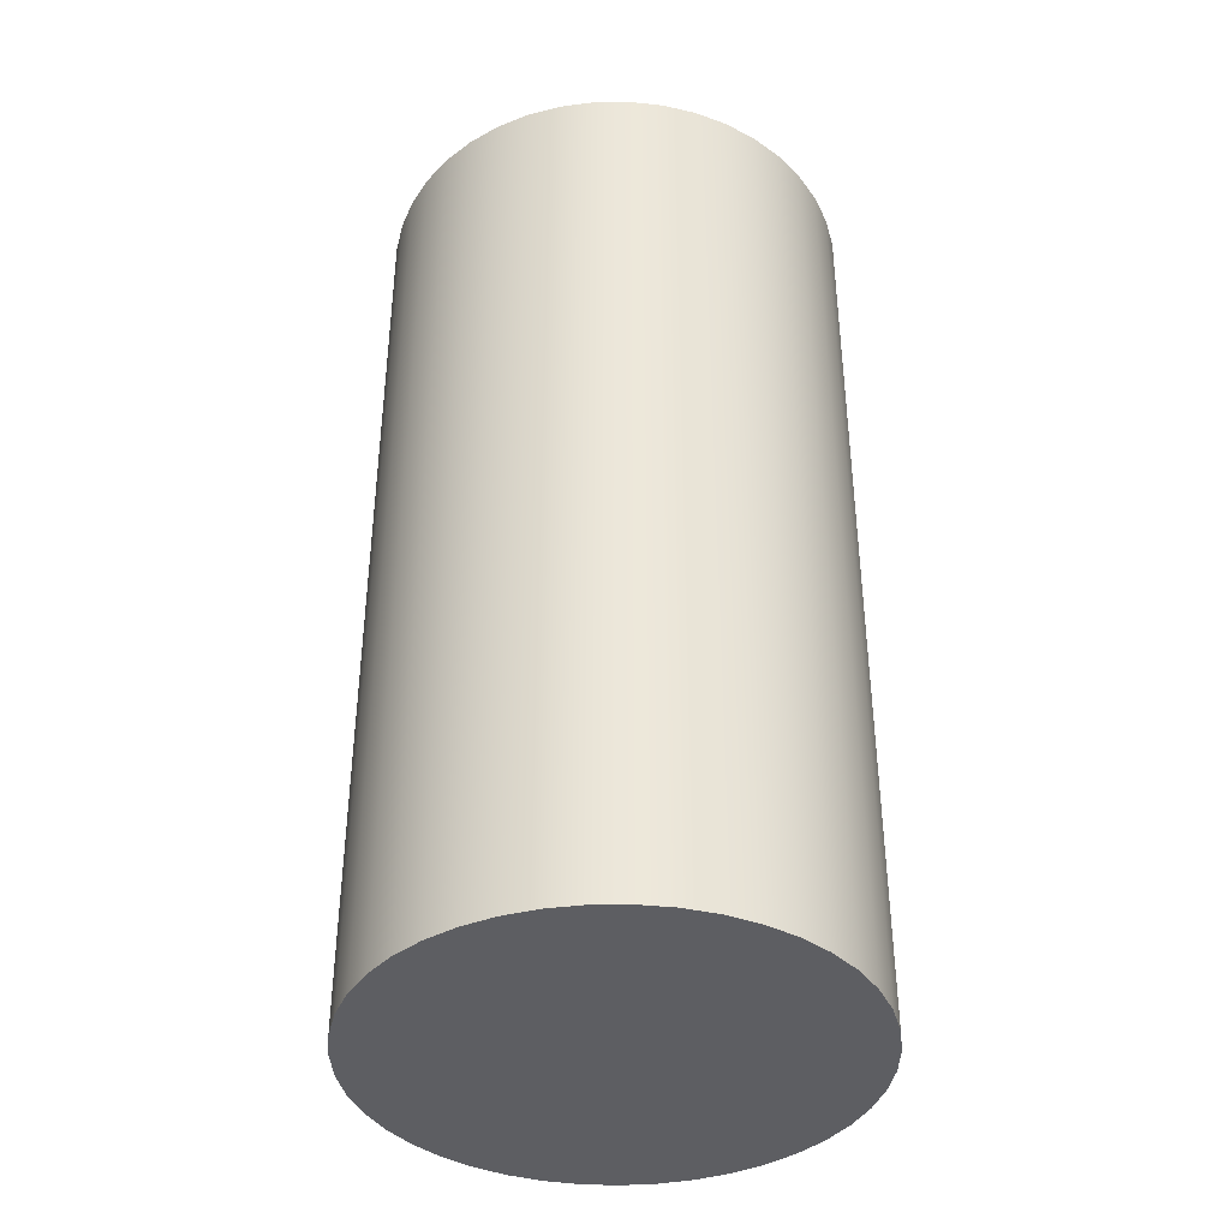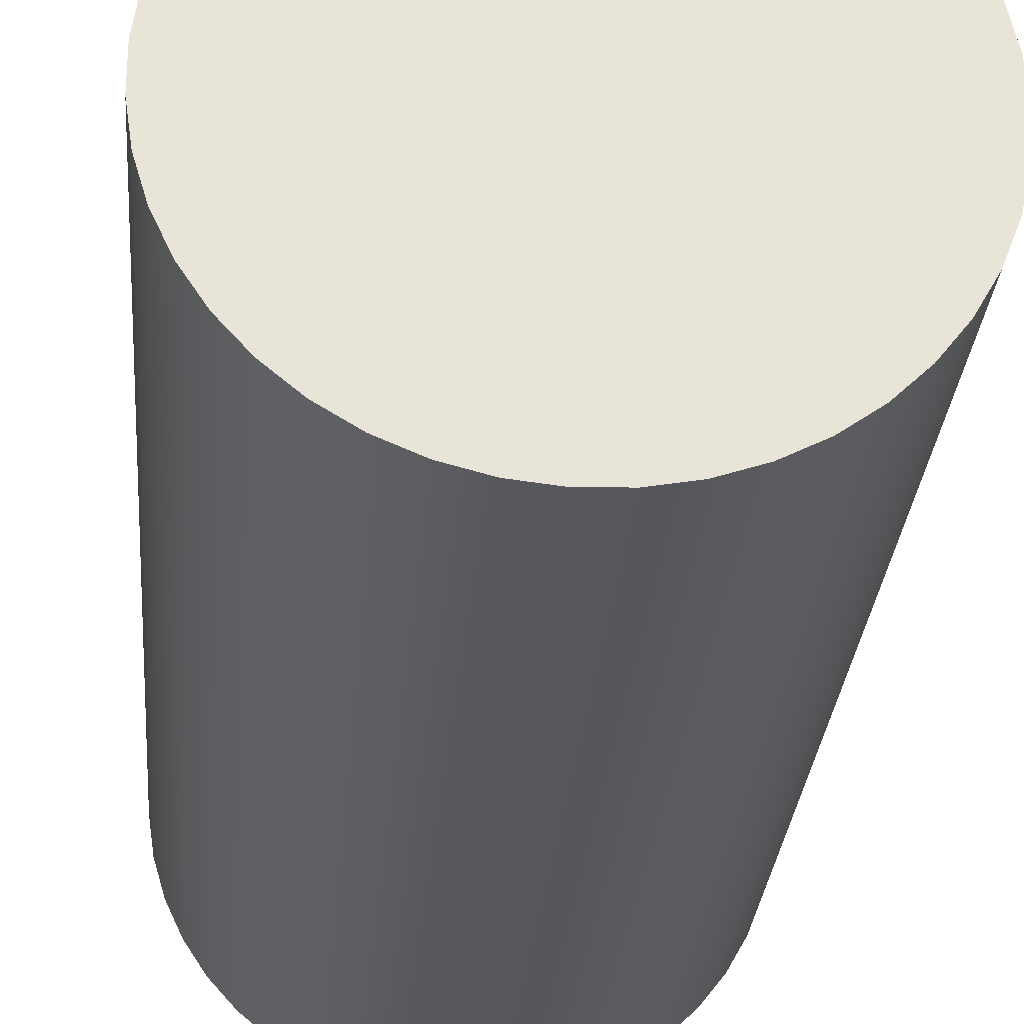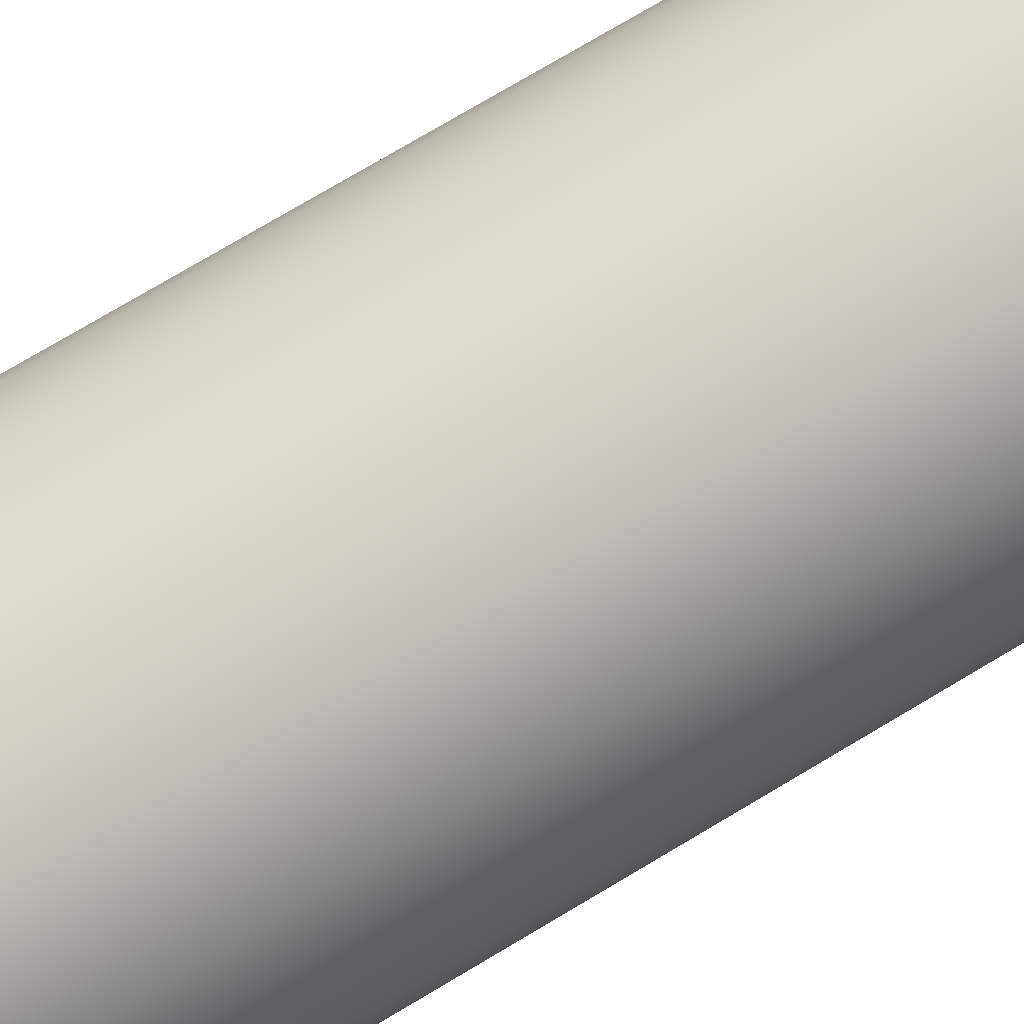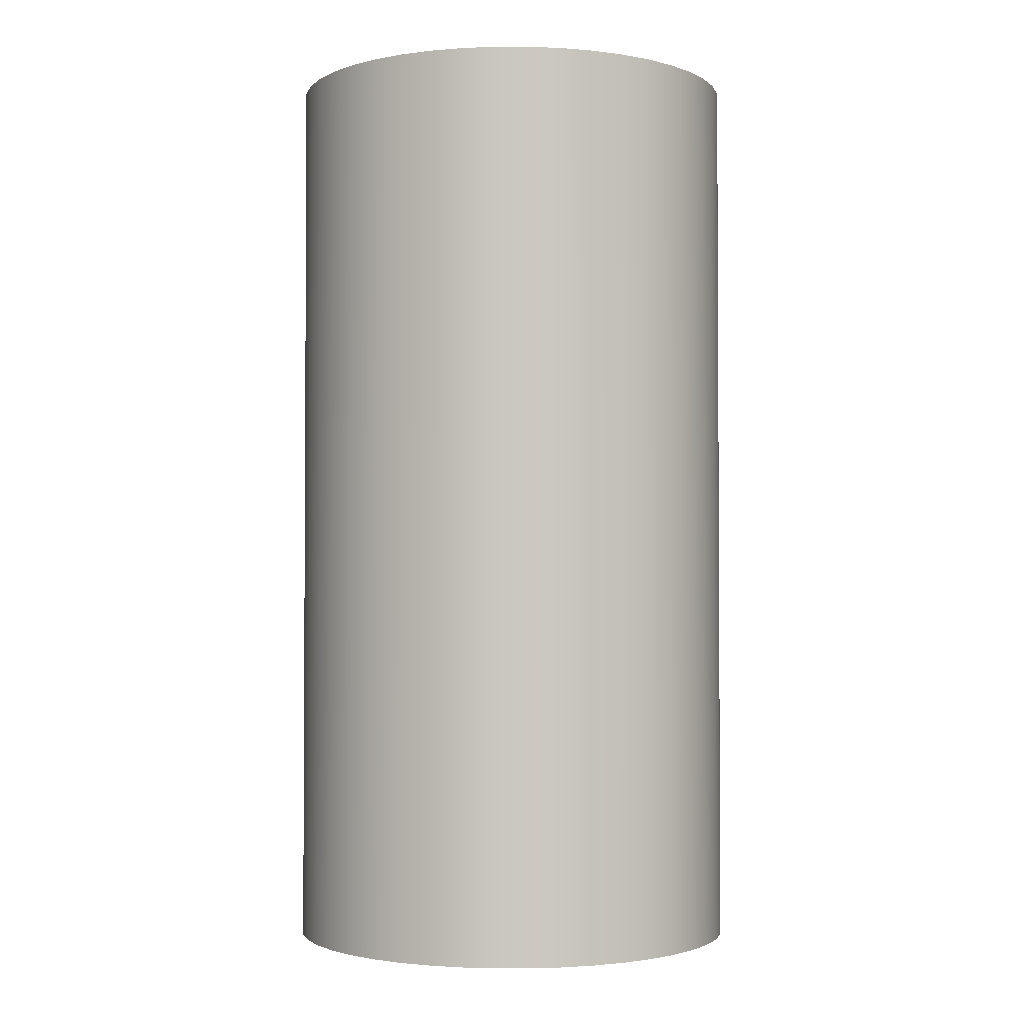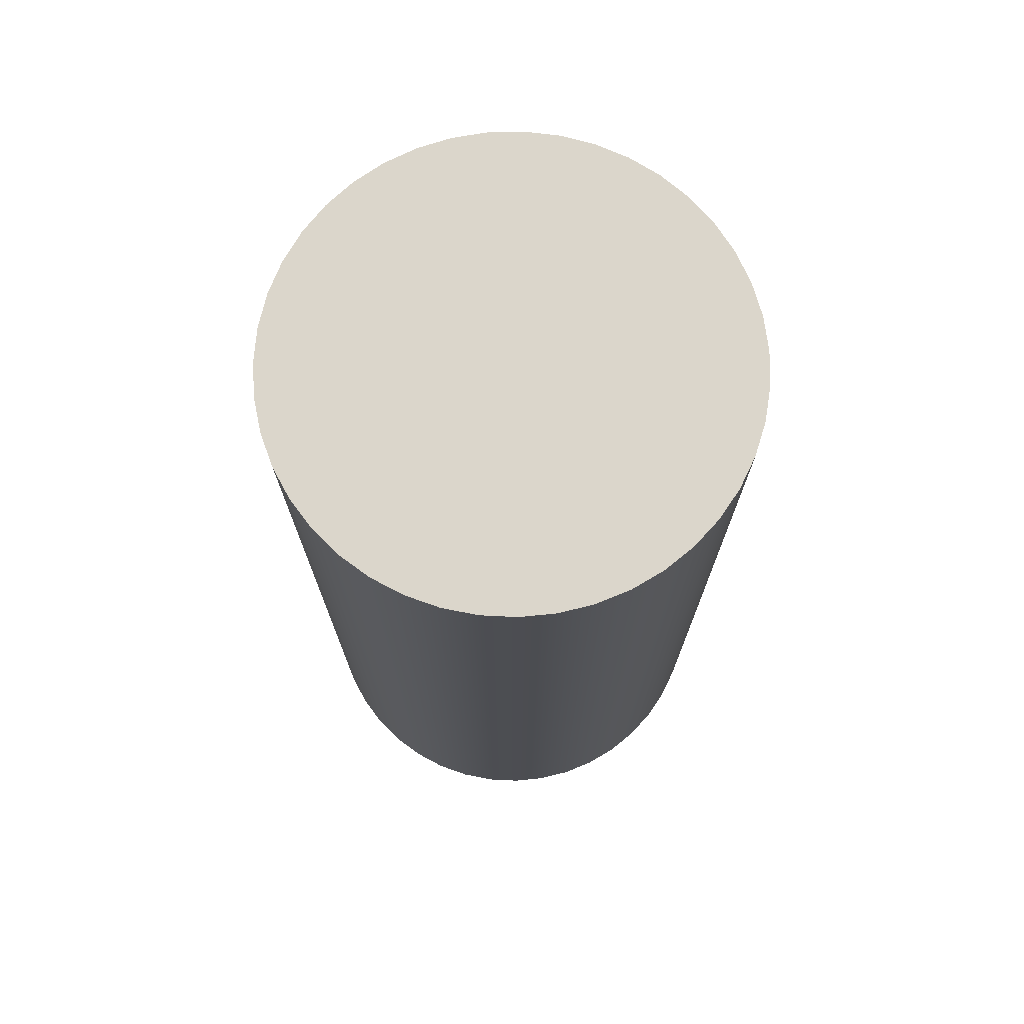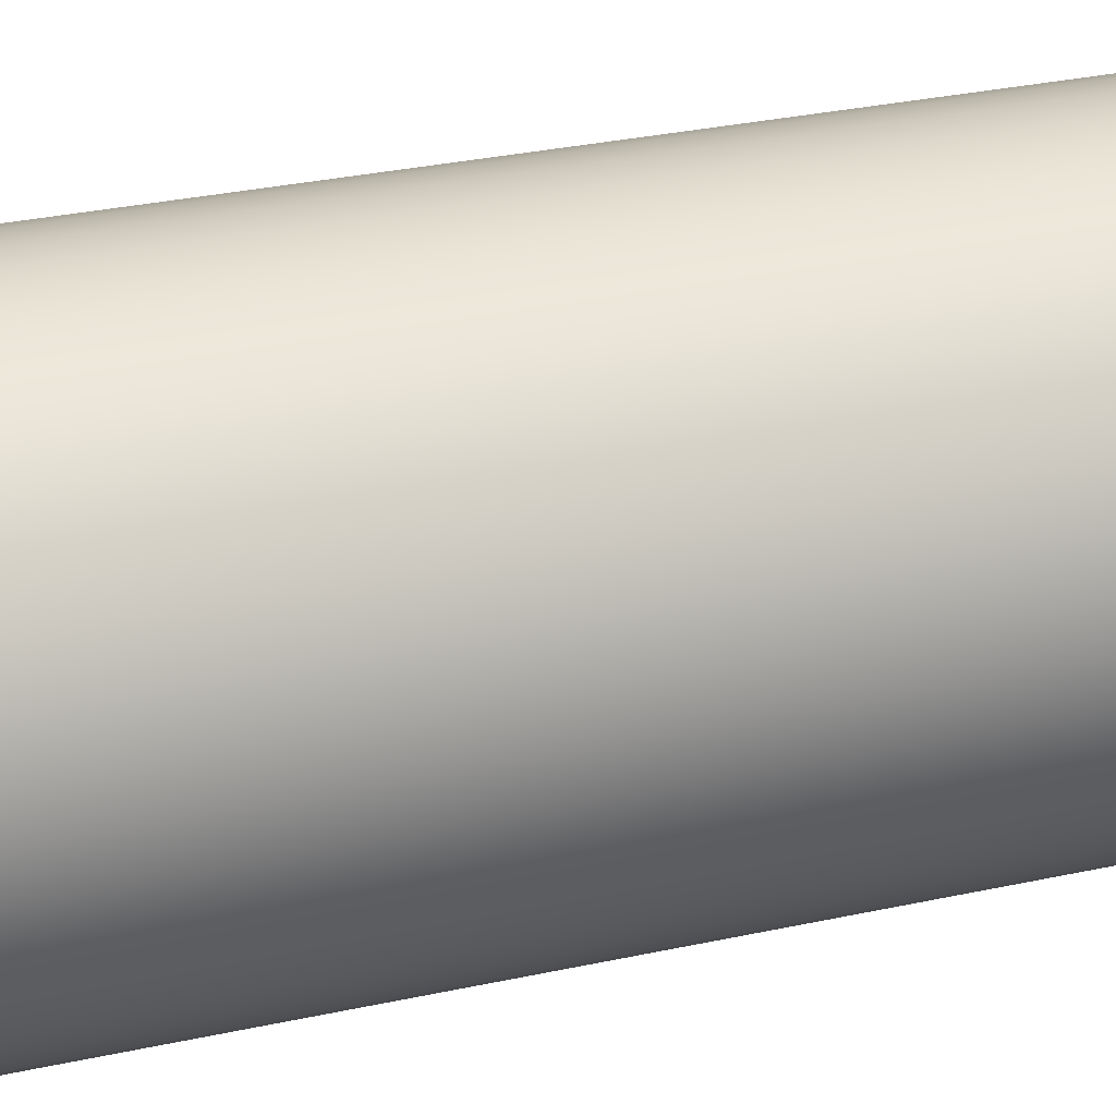
<metadata>
{"format":"obj","ext":"obj","renderer":"f3d","projection":"perspective","resolution":1024,"background":"white","views":[{"elev":-39.3,"azim":86.8,"up":"+Z"},{"elev":-27.9,"azim":-4.5,"up":"+Y"},{"elev":79.7,"azim":-120.4,"up":"+Y"},{"elev":-2.1,"azim":27.4,"up":"+Z"},{"elev":73.5,"azim":-20.2,"up":"+Z"},{"elev":33.0,"azim":73.5,"up":"+Y"}]}
</metadata>
<code>
o 12bb4df8
g Cylinder
v 0.25 0 -0.5
v 0.2473 -0.0364 -0.5
v 0.2394 -0.07202 -0.5
v 0.2264 -0.1061 -0.5
v 0.2085 -0.1379 -0.5
v 0.1862 -0.1668 -0.5
v 0.1599 -0.1922 -0.5
v 0.1302 -0.2134 -0.5
v 0.09778 -0.2301 -0.5
v 0.06323 -0.2419 -0.5
v 0.02734 -0.2485 -0.5
v -0.00913 -0.2498 -0.5
v -0.04541 -0.2458 -0.5
v -0.08072 -0.2366 -0.5
v -0.1143 -0.2223 -0.5
v -0.1455 -0.2033 -0.5
v -0.1735 -0.18 -0.5
v -0.1979 -0.1528 -0.5
v -0.218 -0.1224 -0.5
v -0.2335 -0.08931 -0.5
v -0.244 -0.05436 -0.5
v -0.2493 -0.01825 -0.5
v -0.2493 0.01825 -0.5
v -0.244 0.05436 -0.5
v -0.2335 0.08931 -0.5
v -0.218 0.1224 -0.5
v -0.1979 0.1528 -0.5
v -0.1735 0.18 -0.5
v -0.1455 0.2033 -0.5
v -0.1143 0.2223 -0.5
v -0.08072 0.2366 -0.5
v -0.04541 0.2458 -0.5
v -0.00913 0.2498 -0.5
v 0.02734 0.2485 -0.5
v 0.06323 0.2419 -0.5
v 0.09778 0.2301 -0.5
v 0.1302 0.2134 -0.5
v 0.1599 0.1922 -0.5
v 0.1862 0.1668 -0.5
v 0.2085 0.1379 -0.5
v 0.2264 0.1061 -0.5
v 0.2394 0.07202 -0.5
v 0.2473 0.0364 -0.5
v 0.25 0 0.5
v 0.2473 -0.0364 0.5
v 0.2394 -0.07202 0.5
v 0.2264 -0.1061 0.5
v 0.2085 -0.1379 0.5
v 0.1862 -0.1668 0.5
v 0.1599 -0.1922 0.5
v 0.1302 -0.2134 0.5
v 0.09778 -0.2301 0.5
v 0.06323 -0.2419 0.5
v 0.02734 -0.2485 0.5
v -0.00913 -0.2498 0.5
v -0.04541 -0.2458 0.5
v -0.08072 -0.2366 0.5
v -0.1143 -0.2223 0.5
v -0.1455 -0.2033 0.5
v -0.1735 -0.18 0.5
v -0.1979 -0.1528 0.5
v -0.218 -0.1224 0.5
v -0.2335 -0.08931 0.5
v -0.244 -0.05436 0.5
v -0.2493 -0.01825 0.5
v -0.2493 0.01825 0.5
v -0.244 0.05436 0.5
v -0.2335 0.08931 0.5
v -0.218 0.1224 0.5
v -0.1979 0.1528 0.5
v -0.1735 0.18 0.5
v -0.1455 0.2033 0.5
v -0.1143 0.2223 0.5
v -0.08072 0.2366 0.5
v -0.04541 0.2458 0.5
v -0.00913 0.2498 0.5
v 0.02734 0.2485 0.5
v 0.06323 0.2419 0.5
v 0.09778 0.2301 0.5
v 0.1302 0.2134 0.5
v 0.1599 0.1922 0.5
v 0.1862 0.1668 0.5
v 0.2085 0.1379 0.5
v 0.2264 0.1061 0.5
v 0.2394 0.07202 0.5
v 0.2473 0.0364 0.5
v 0 0 -0.5
v 0 0 0.5
f 1 44 45
f 2 45 46
f 3 46 47
f 4 47 48
f 5 48 49
f 6 49 50
f 7 50 51
f 8 51 52
f 9 52 53
f 10 53 54
f 11 54 55
f 12 55 56
f 13 56 57
f 14 57 58
f 15 58 59
f 16 59 60
f 17 60 61
f 18 61 62
f 19 62 63
f 20 63 64
f 21 64 65
f 22 65 66
f 23 66 67
f 24 67 68
f 25 68 69
f 26 69 70
f 27 70 71
f 28 71 72
f 29 72 73
f 30 73 74
f 31 74 75
f 32 75 76
f 33 76 77
f 34 77 78
f 35 78 79
f 36 79 80
f 37 80 81
f 38 81 82
f 39 82 83
f 40 83 84
f 41 84 85
f 42 85 86
f 43 86 44
f 45 2 1
f 46 3 2
f 47 4 3
f 48 5 4
f 49 6 5
f 50 7 6
f 51 8 7
f 52 9 8
f 53 10 9
f 54 11 10
f 55 12 11
f 56 13 12
f 57 14 13
f 58 15 14
f 59 16 15
f 60 17 16
f 61 18 17
f 62 19 18
f 63 20 19
f 64 21 20
f 65 22 21
f 66 23 22
f 67 24 23
f 68 25 24
f 69 26 25
f 70 27 26
f 71 28 27
f 72 29 28
f 73 30 29
f 74 31 30
f 75 32 31
f 76 33 32
f 77 34 33
f 78 35 34
f 79 36 35
f 80 37 36
f 81 38 37
f 82 39 38
f 83 40 39
f 84 41 40
f 85 42 41
f 86 43 42
f 44 1 43
f 87 1 2
f 87 2 3
f 87 3 4
f 87 4 5
f 87 5 6
f 87 6 7
f 87 7 8
f 87 8 9
f 87 9 10
f 87 10 11
f 87 11 12
f 87 12 13
f 87 13 14
f 87 14 15
f 87 15 16
f 87 16 17
f 87 17 18
f 87 18 19
f 87 19 20
f 87 20 21
f 87 21 22
f 87 22 23
f 87 23 24
f 87 24 25
f 87 25 26
f 87 26 27
f 87 27 28
f 87 28 29
f 87 29 30
f 87 30 31
f 87 31 32
f 87 32 33
f 87 33 34
f 87 34 35
f 87 35 36
f 87 36 37
f 87 37 38
f 87 38 39
f 87 39 40
f 87 40 41
f 87 41 42
f 87 42 43
f 87 43 1
f 88 45 44
f 88 46 45
f 88 47 46
f 88 48 47
f 88 49 48
f 88 50 49
f 88 51 50
f 88 52 51
f 88 53 52
f 88 54 53
f 88 55 54
f 88 56 55
f 88 57 56
f 88 58 57
f 88 59 58
f 88 60 59
f 88 61 60
f 88 62 61
f 88 63 62
f 88 64 63
f 88 65 64
f 88 66 65
f 88 67 66
f 88 68 67
f 88 69 68
f 88 70 69
f 88 71 70
f 88 72 71
f 88 73 72
f 88 74 73
f 88 75 74
f 88 76 75
f 88 77 76
f 88 78 77
f 88 79 78
f 88 80 79
f 88 81 80
f 88 82 81
f 88 83 82
f 88 84 83
f 88 85 84
f 88 86 85
f 88 44 86

</code>
